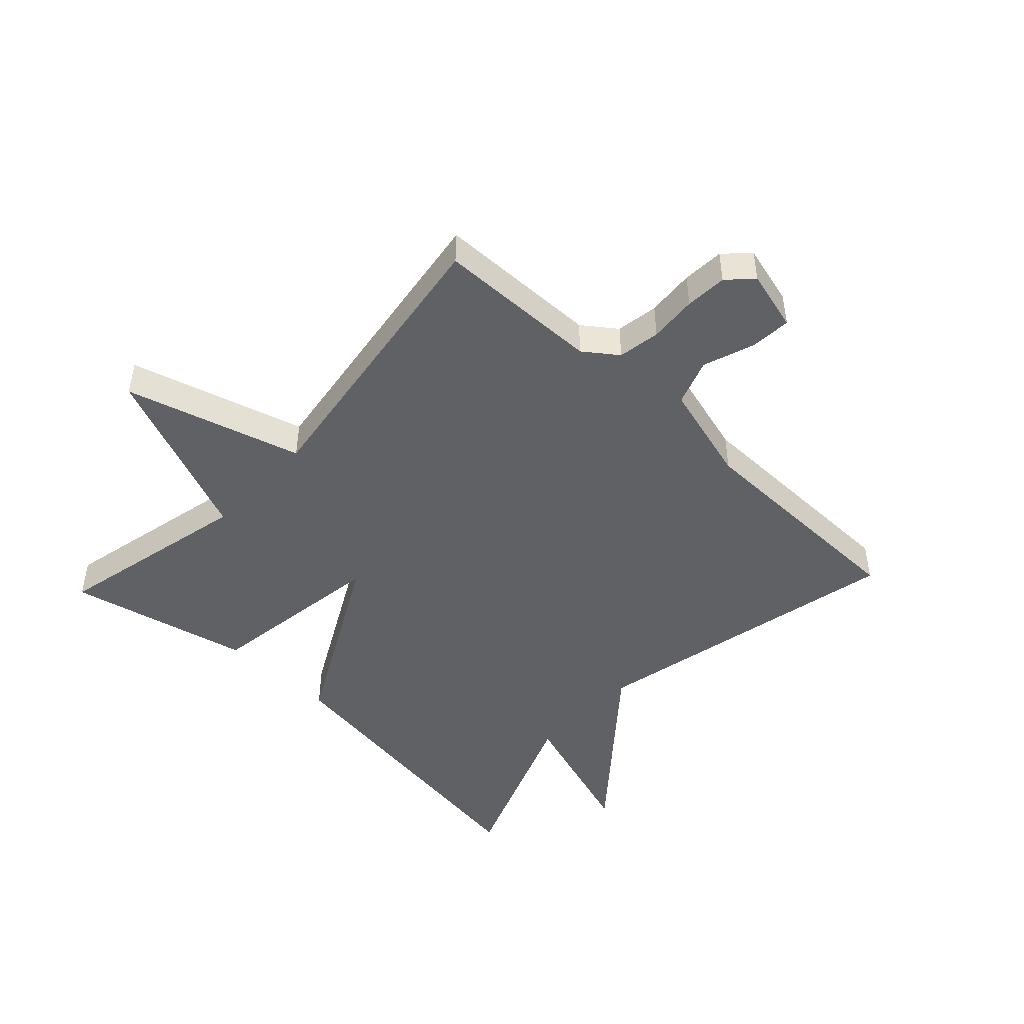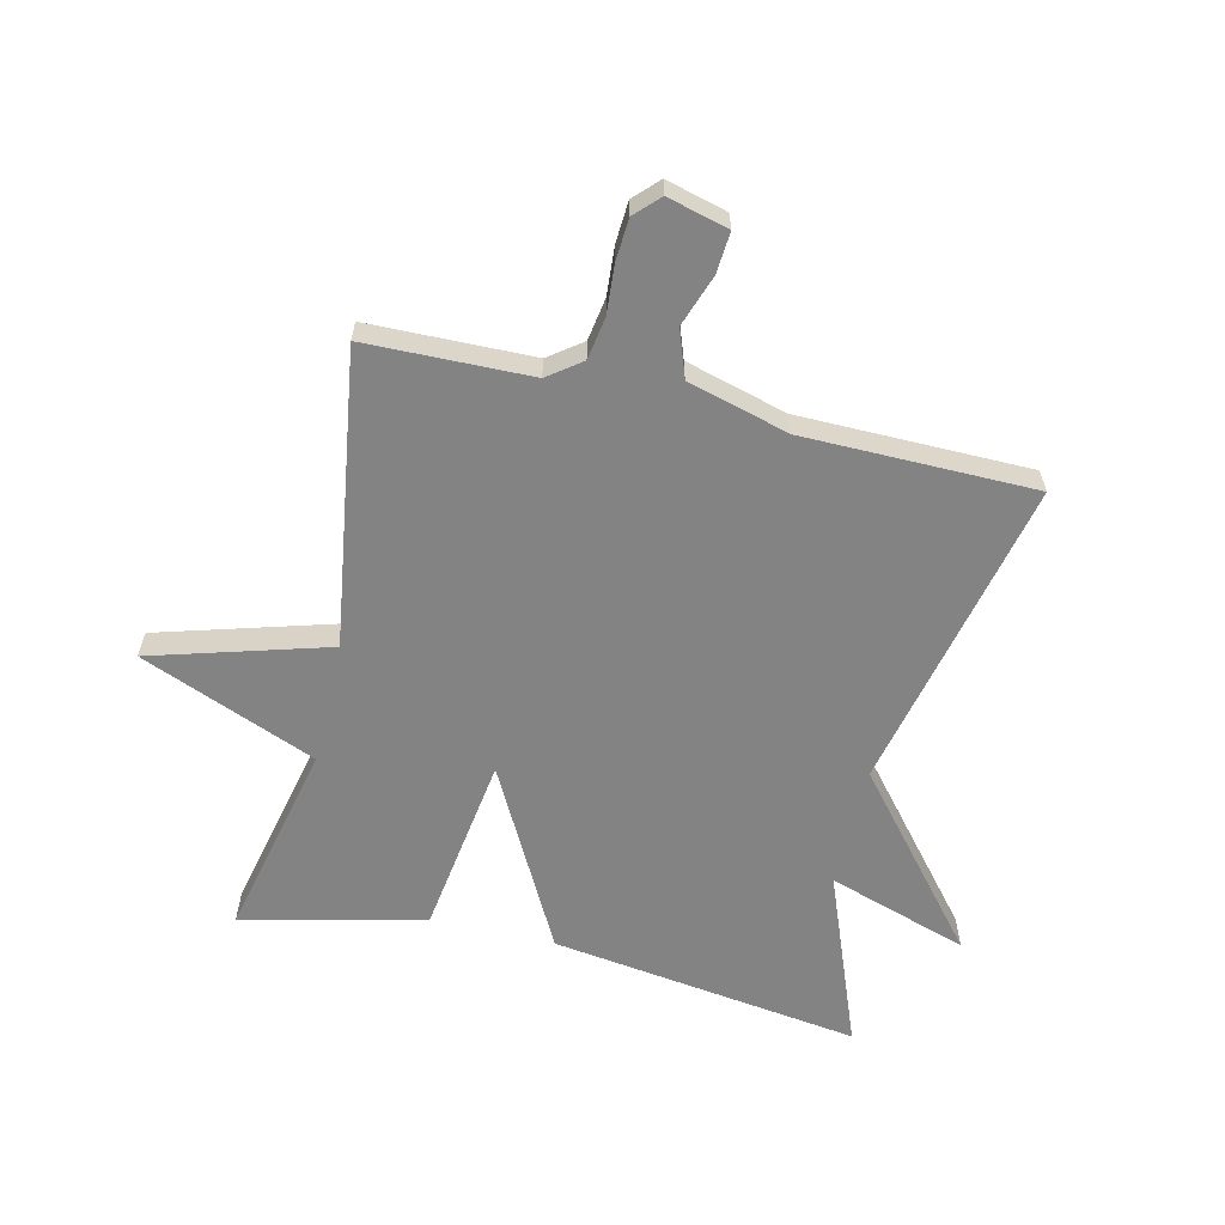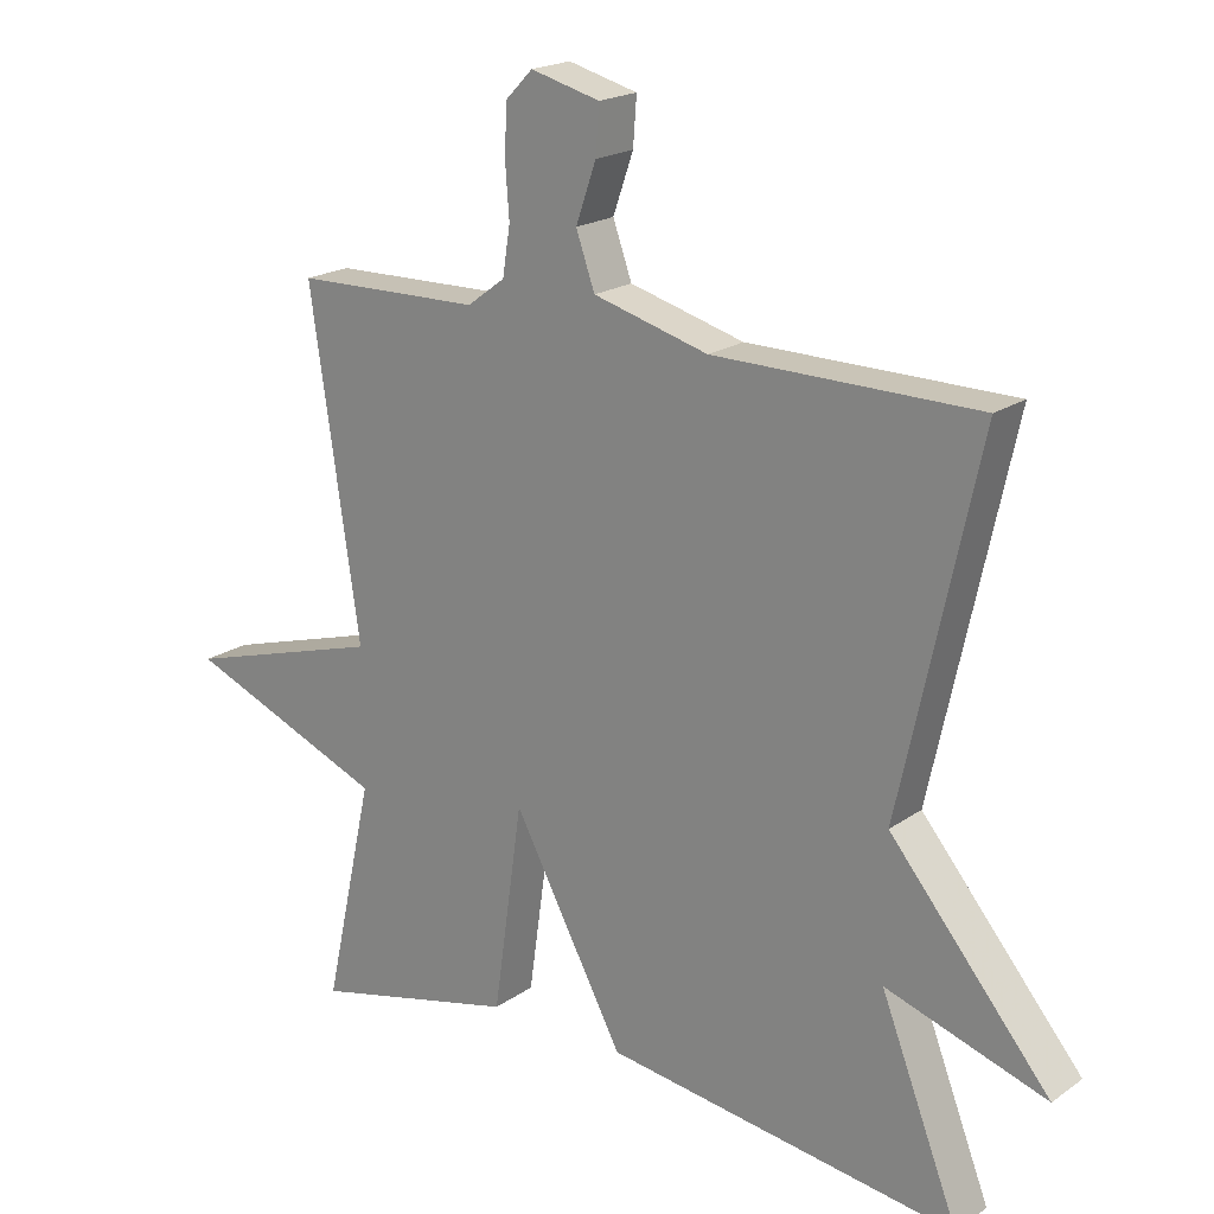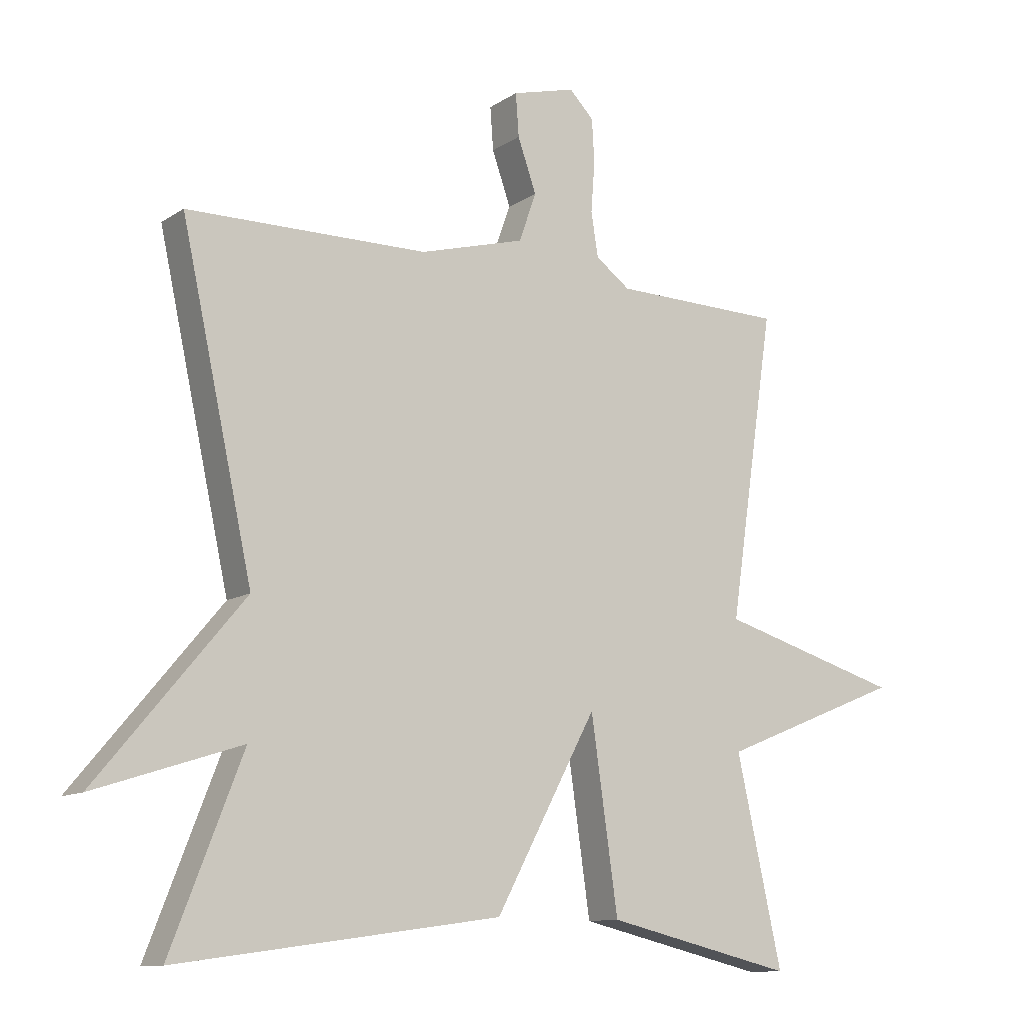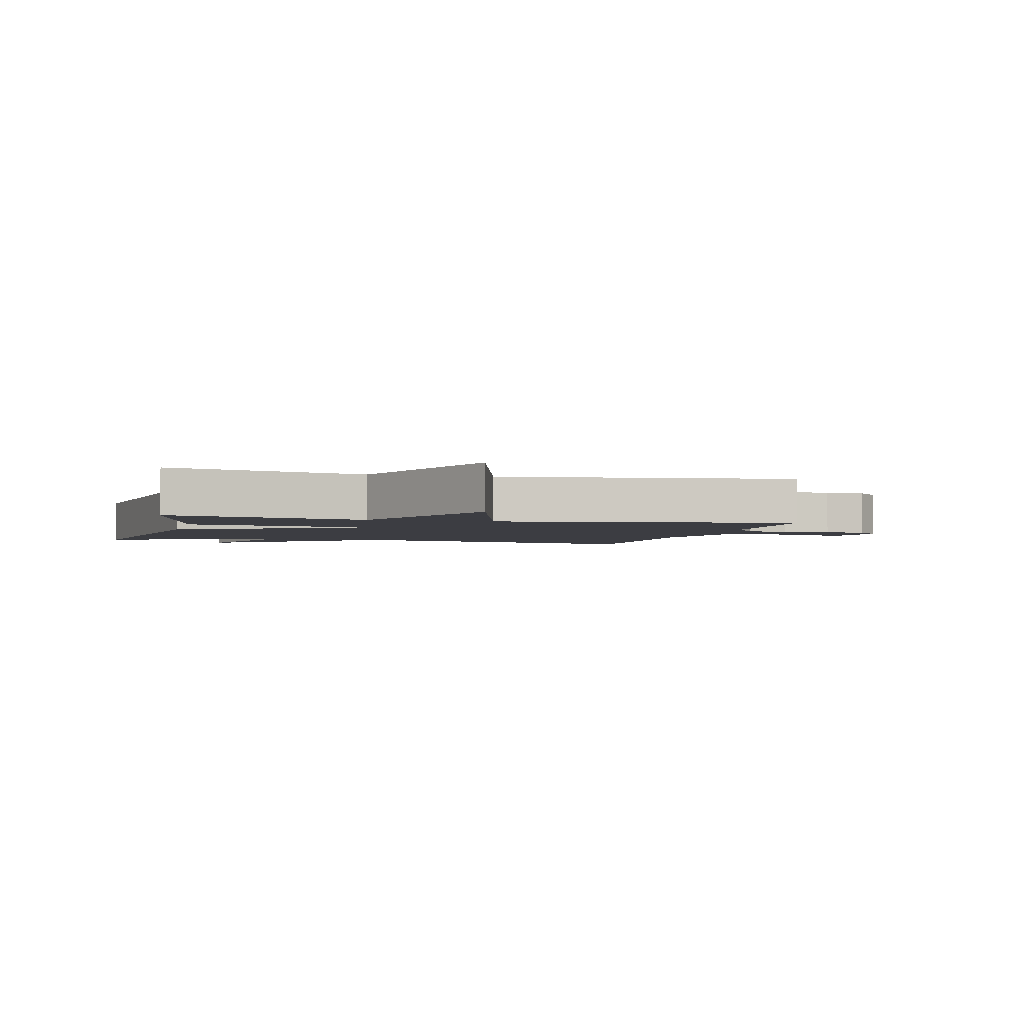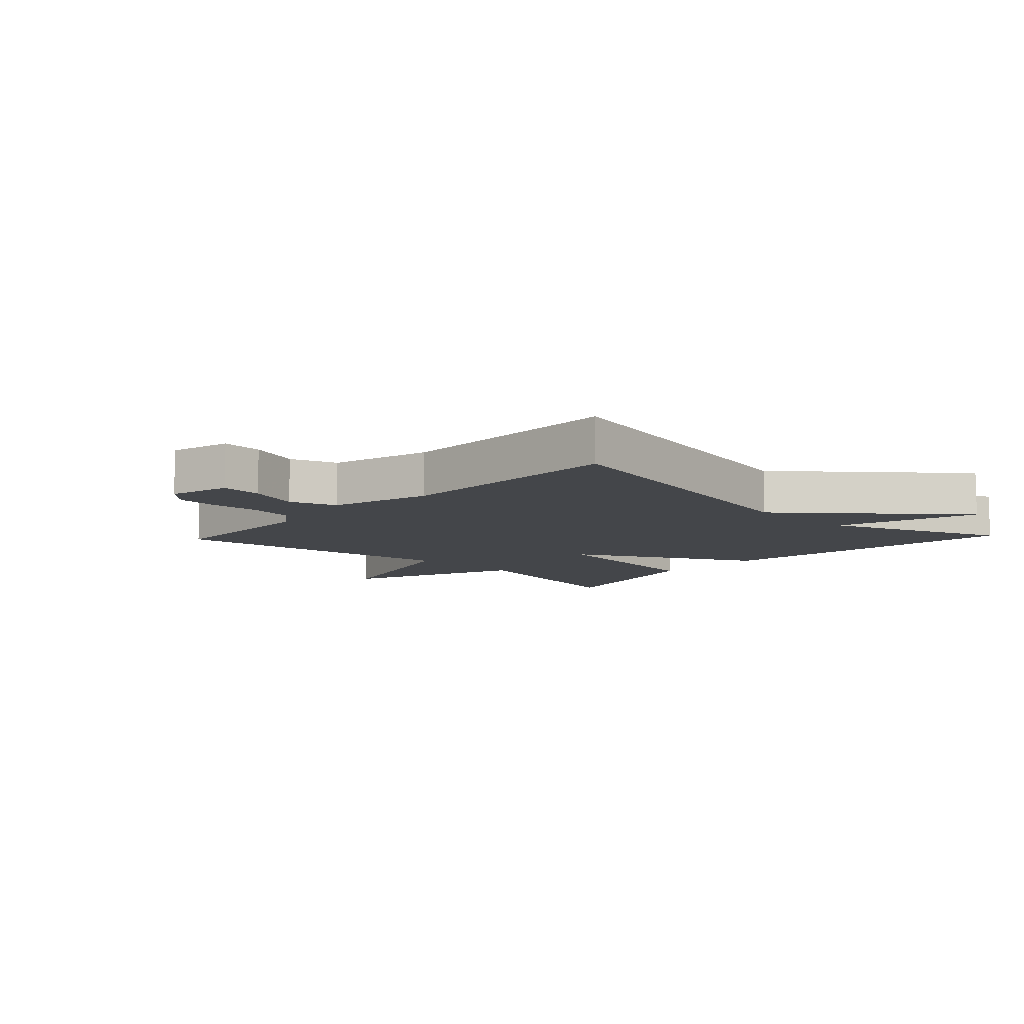
<metadata>
{"format":"obj","ext":"obj","renderer":"f3d","projection":"perspective","resolution":1024,"background":"white","views":[{"elev":-47.4,"azim":-43.3,"up":"+Y"},{"elev":-61.1,"azim":-13.3,"up":"+Y"},{"elev":19.7,"azim":38.2,"up":"+Z"},{"elev":-11.2,"azim":146.9,"up":"+Z"},{"elev":-2.9,"azim":-104.6,"up":"+Y"},{"elev":-9.4,"azim":46.8,"up":"+Y"}]}
</metadata>
<code>
v 0.5 0.07 -0.5
v -0.005 0.07 -0.43
v -0.163 0.07 -0.135
v -0.205 0.07 -0.43
v -0.5 0.07 -0.5
v -0.429 0.07 -0.179
v -0.715 0.07 -0.063
v -0.429 0.07 0.021
v -0.5 0.07 0.5
v -0.233 0.07 0.506
v -0.179 0.07 0.546
v -0.168 0.07 0.615
v -0.174 0.07 0.693
v -0.17 0.07 0.761
v -0.132 0.07 0.8
v -0.033 0.07 0.774
v -0.038 0.07 0.707
v -0.067 0.07 0.624
v -0.04 0.07 0.548
v 0.124 0.07 0.503
v 0.5 0.07 0.5
v 0.388 0.07 -0.013
v 0.617 0.07 -0.287
v 0.388 0.07 -0.213
v 0.5 0 -0.5
v -0.005 0 -0.43
v -0.163 0 -0.135
v -0.205 0 -0.43
v -0.5 0 -0.5
v -0.429 0 -0.179
v -0.715 0 -0.063
v -0.429 0 0.021
v -0.5 0 0.5
v -0.233 0 0.506
v -0.179 0 0.546
v -0.168 0 0.615
v -0.174 0 0.693
v -0.17 0 0.761
v -0.132 0 0.8
v -0.033 0 0.774
v -0.038 0 0.707
v -0.067 0 0.624
v -0.04 0 0.548
v 0.124 0 0.503
v 0.5 0 0.5
v 0.388 0 -0.013
v 0.617 0 -0.287
v 0.388 0 -0.213
f 22 23 24
f 20 21 22
f 19 20 22 24
f 16 17 18
f 15 16 18
f 14 15 18
f 13 14 18
f 12 13 18
f 11 12 18 19
f 1 2 3
f 24 1 3
f 19 24 3
f 11 19 3
f 10 11 3
f 6 7 8
f 4 5 6
f 3 4 6
f 10 3 6
f 10 6 8
f 8 9 10
f 48 47 46
f 46 45 44
f 48 46 44 43
f 42 41 40
f 42 40 39
f 42 39 38
f 42 38 37
f 42 37 36
f 43 42 36 35
f 27 26 25
f 27 25 48
f 27 48 43
f 27 43 35
f 27 35 34
f 32 31 30
f 30 29 28
f 30 28 27
f 30 27 34
f 32 30 34
f 34 33 32
f 1 25 26 2
f 2 26 27 3
f 3 27 28 4
f 4 28 29 5
f 5 29 30 6
f 6 30 31 7
f 7 31 32 8
f 8 32 33 9
f 9 33 34 10
f 10 34 35 11
f 11 35 36 12
f 12 36 37 13
f 13 37 38 14
f 14 38 39 15
f 15 39 40 16
f 16 40 41 17
f 17 41 42 18
f 18 42 43 19
f 19 43 44 20
f 20 44 45 21
f 21 45 46 22
f 22 46 47 23
f 23 47 48 24
f 24 48 25 1

</code>
